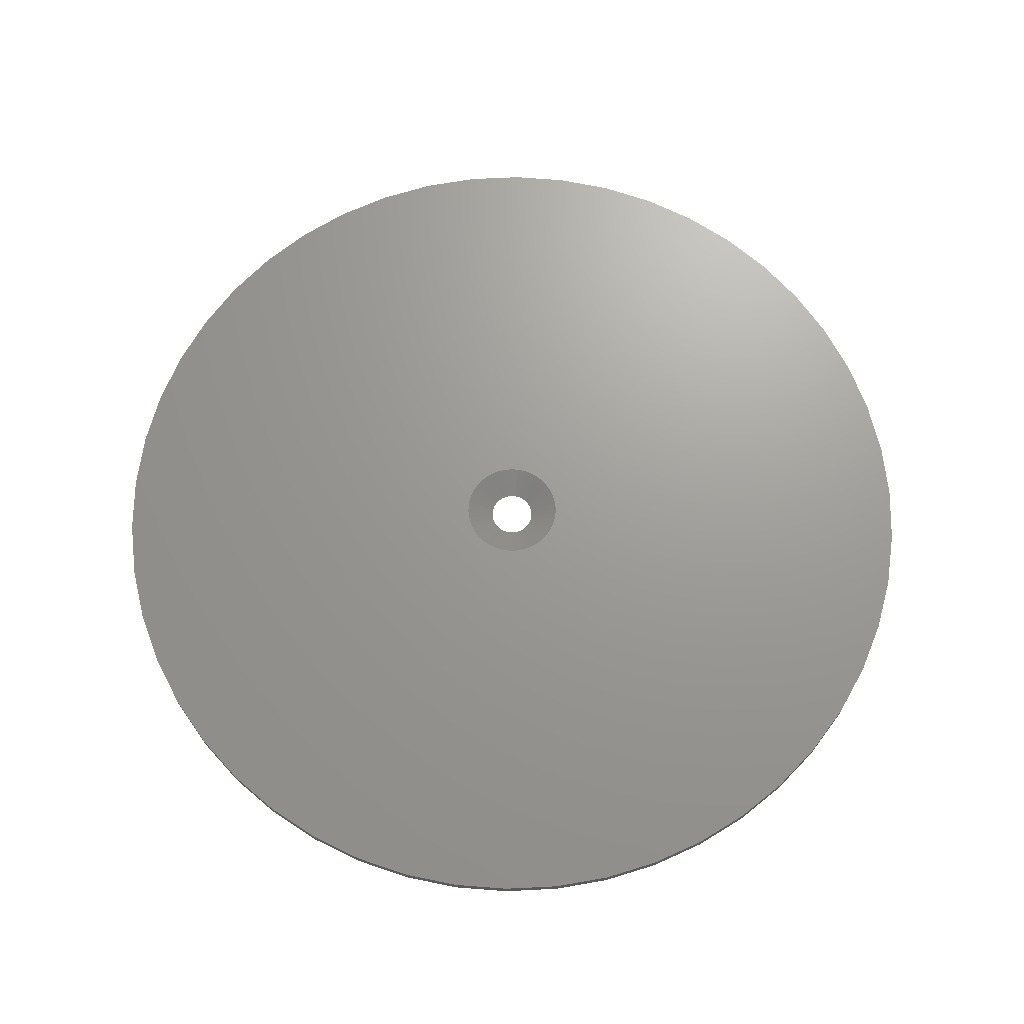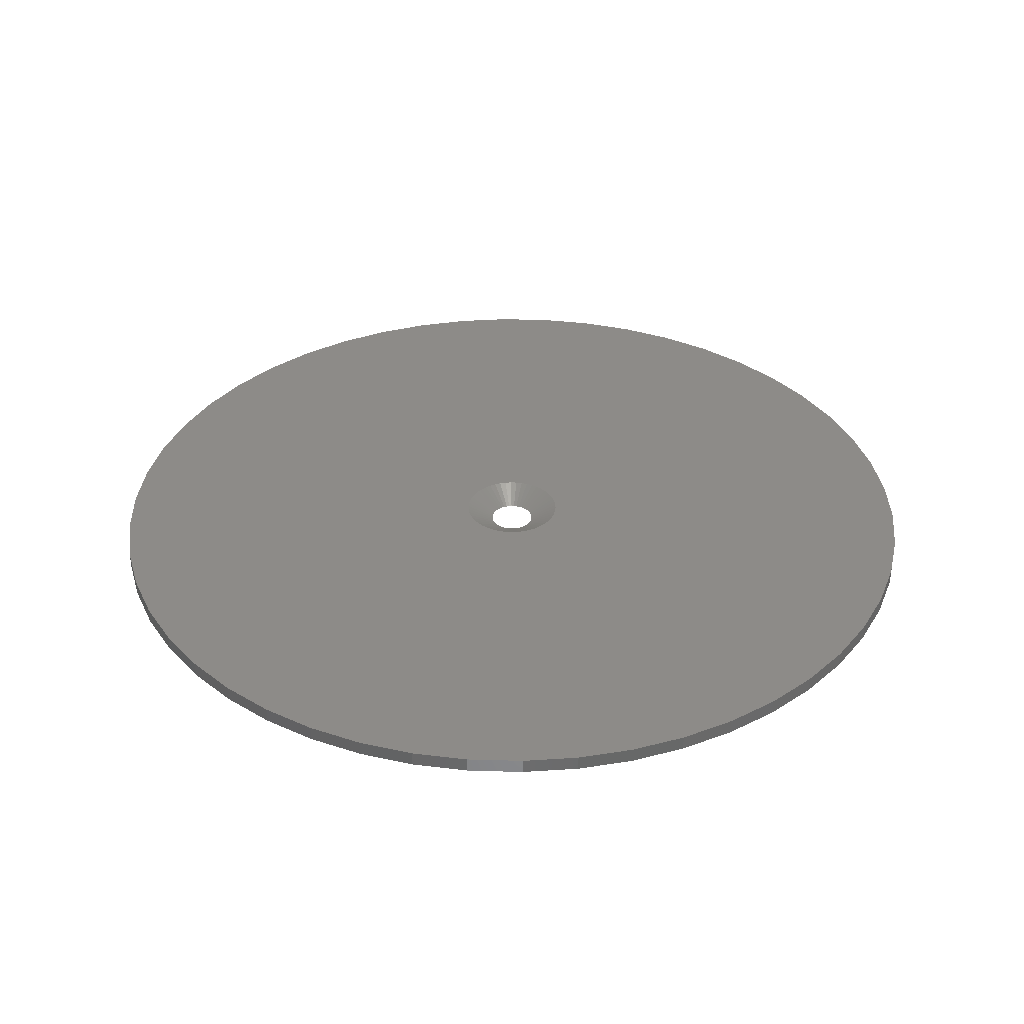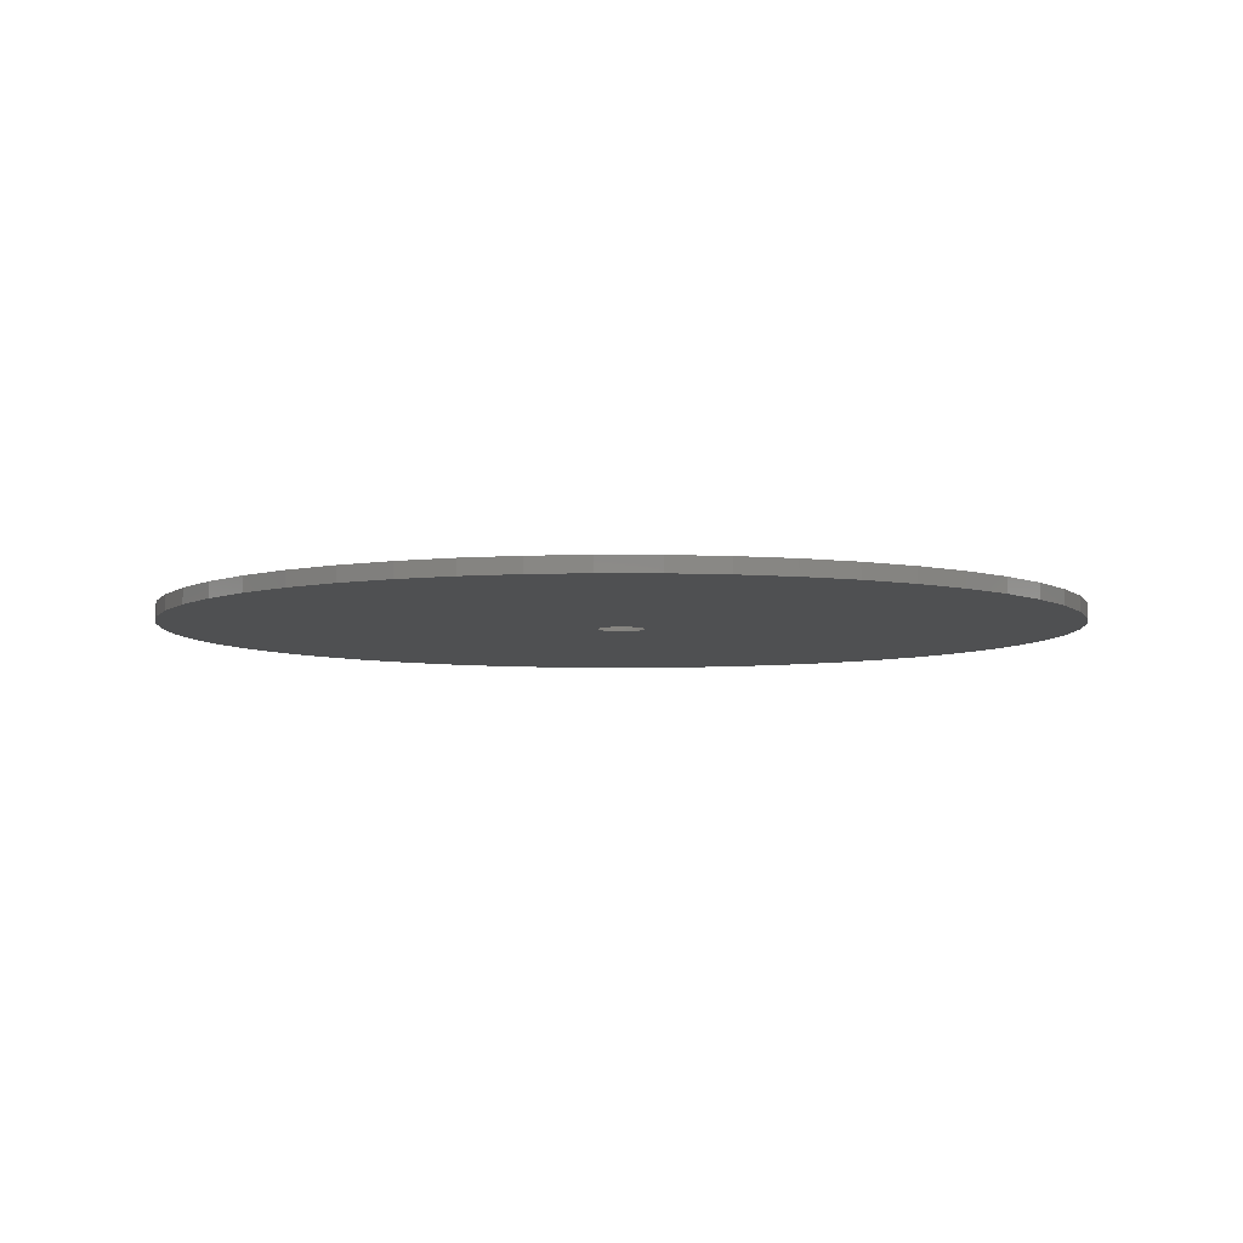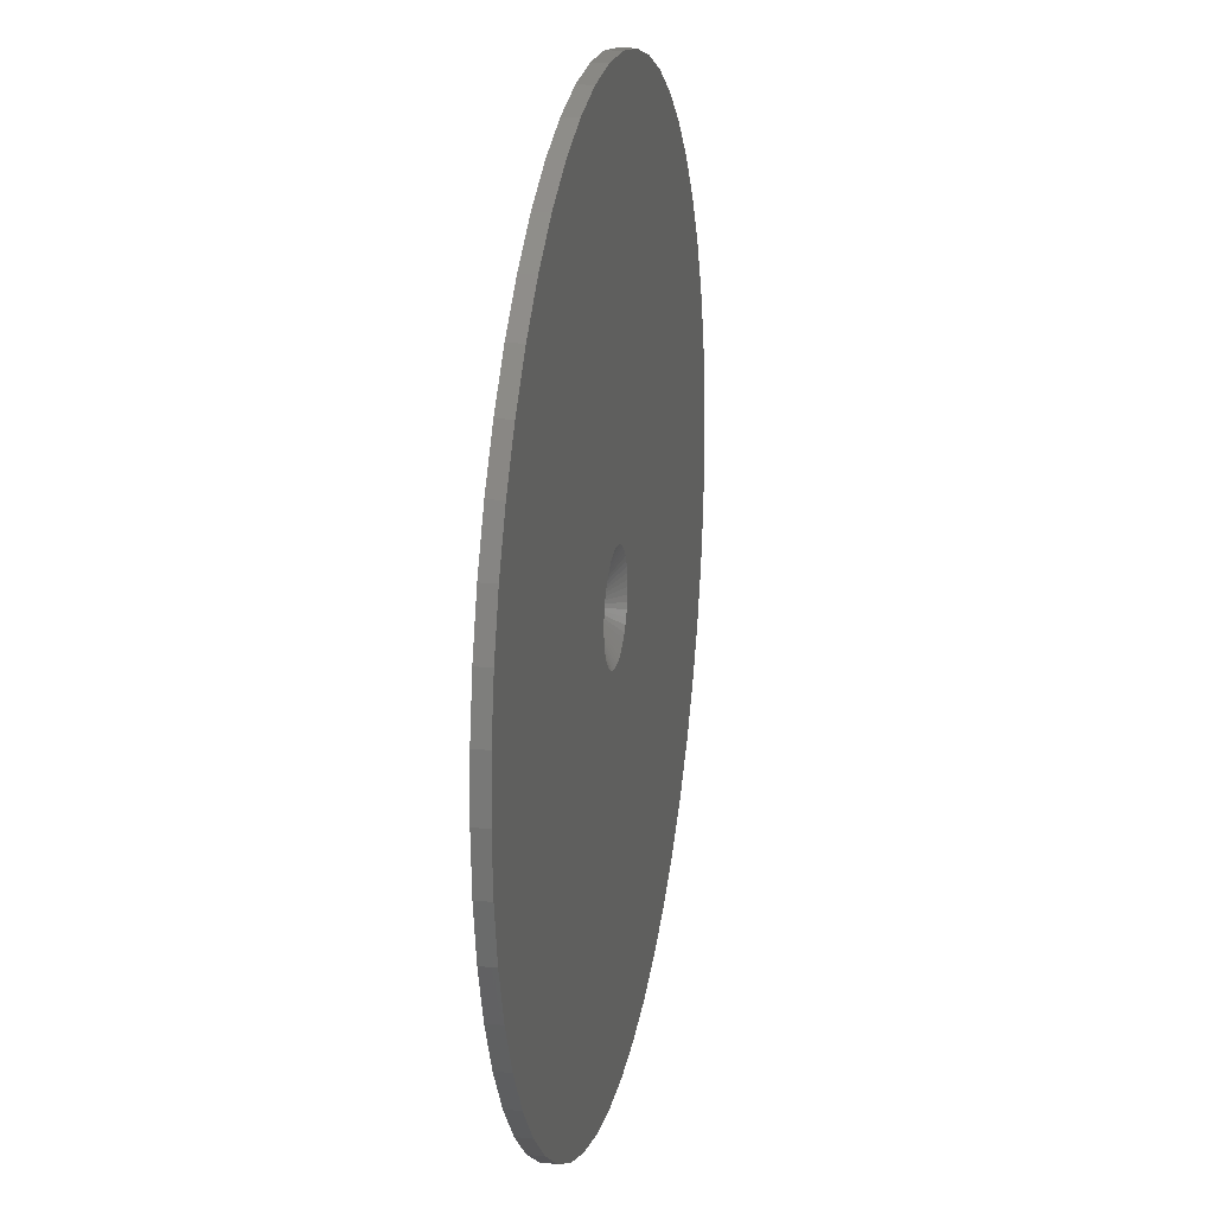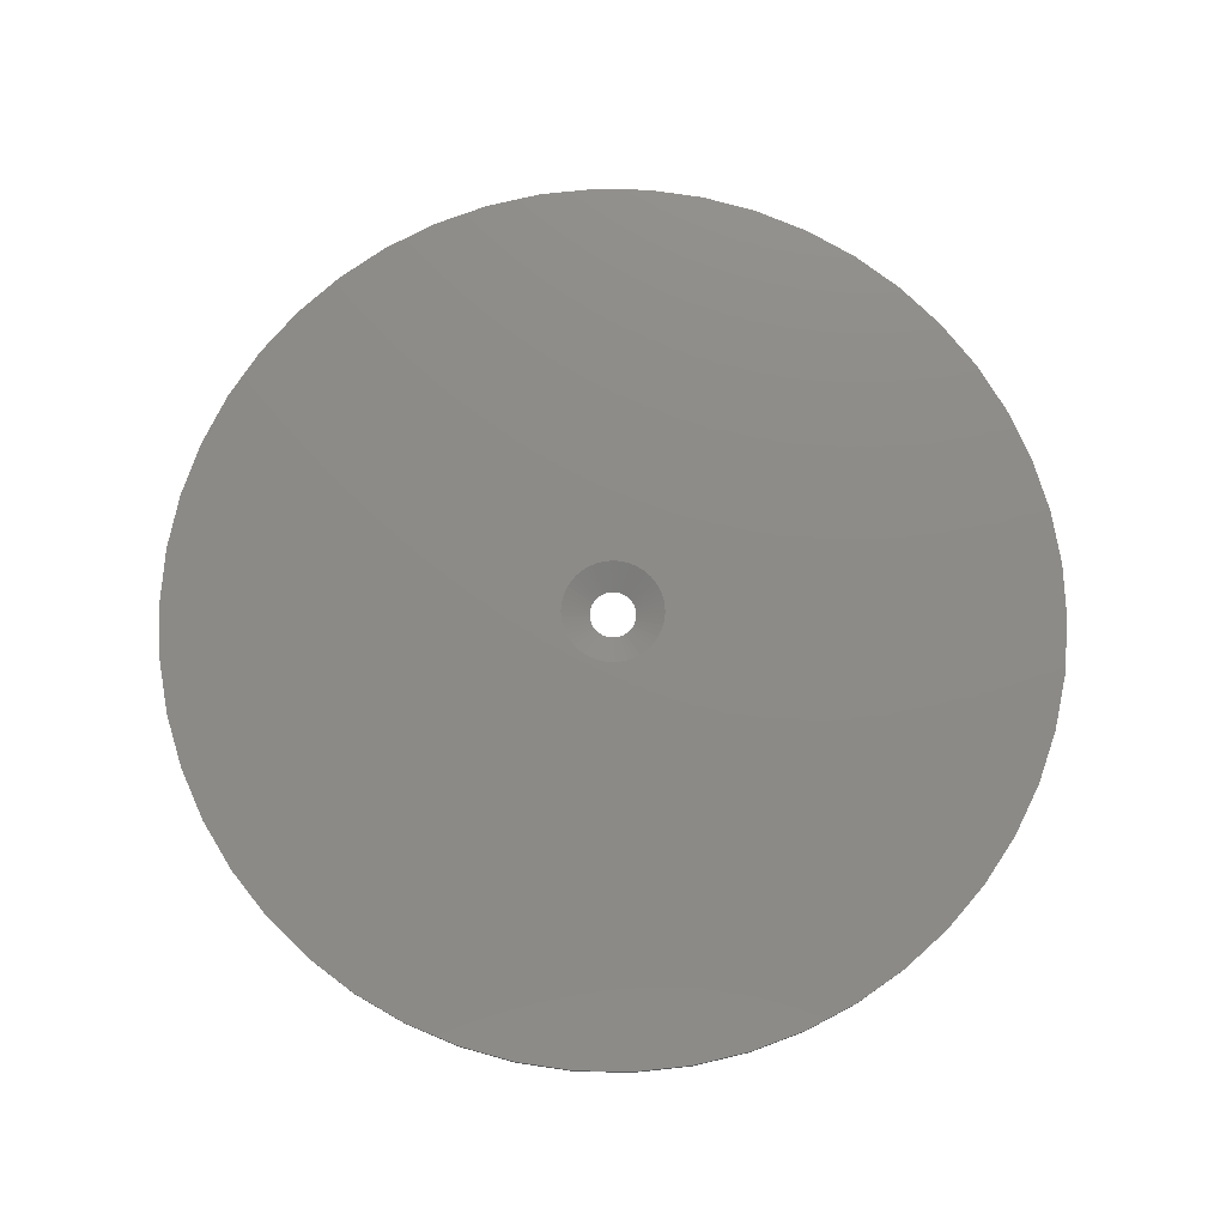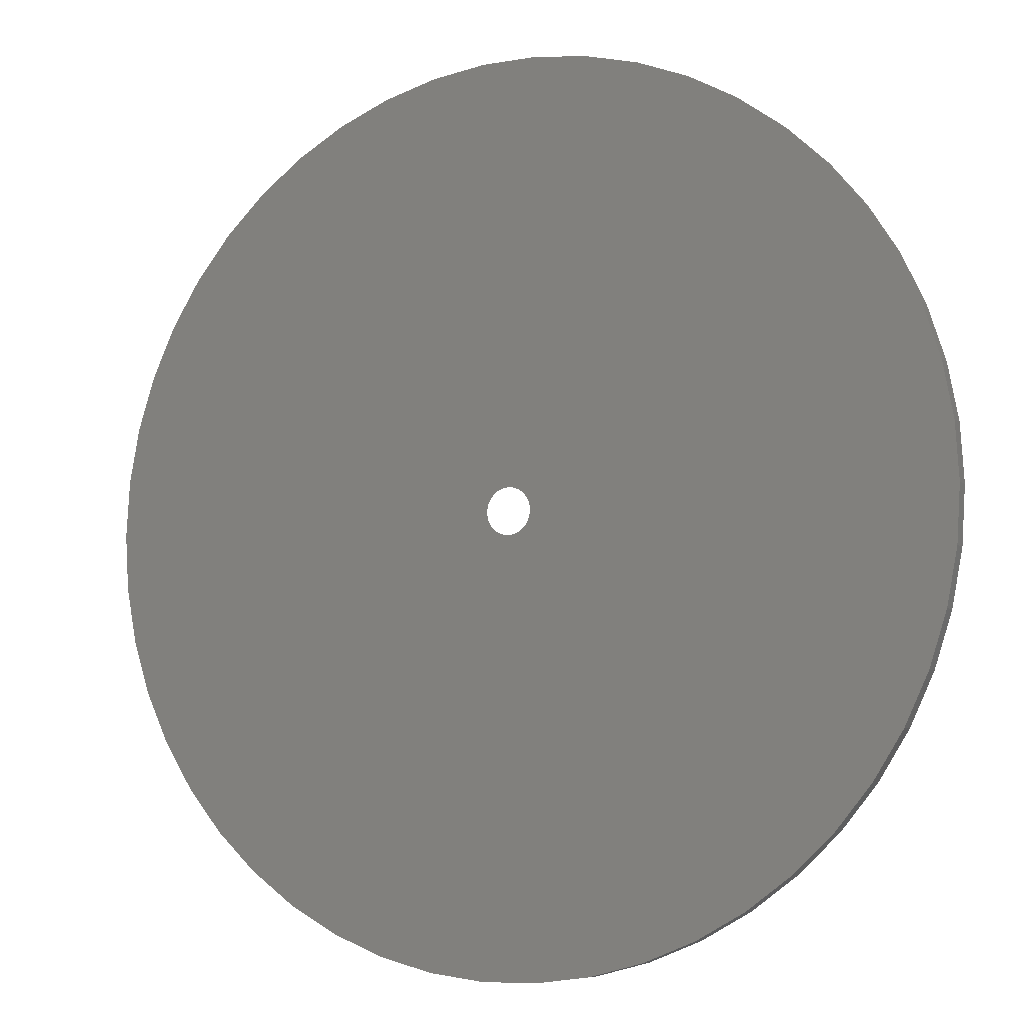
<metadata>
{"format":"stl","ext":"stl","renderer":"f3d","projection":"perspective","resolution":1024,"background":"white","views":[{"elev":69.2,"azim":-17.2,"up":"+Z"},{"elev":34.9,"azim":31.0,"up":"+Z"},{"elev":-5.9,"azim":114.5,"up":"+Z"},{"elev":19.9,"azim":-79.0,"up":"+Y"},{"elev":76.3,"azim":44.3,"up":"+Z"},{"elev":-7.3,"azim":-152.9,"up":"+Y"}]}
</metadata>
<code>
# stl→obj: 200 verts, 400 faces
v 30 0 0
v 29.76 3.76 -1
v 29.76 3.76 0
v 30 0 -1
v -30 0 -1
v -29.76 3.76 0
v -29.76 3.76 -1
v -30 0 0
v 1.884 29.94 -1
v -1.884 29.94 0
v 1.884 29.94 0
v -1.884 29.94 -1
v -1.884 -29.94 -1
v 1.884 -29.94 0
v -1.884 -29.94 0
v 1.884 -29.94 -1
v 21.87 20.54 -1
v 19.12 23.12 0
v 21.87 20.54 0
v 19.12 23.12 -1
v -19.12 23.12 -1
v -21.87 20.54 0
v -19.12 23.12 0
v -21.87 20.54 -1
v -9.271 28.53 -1
v -12.77 27.14 0
v -9.271 28.53 0
v -12.77 27.14 -1
v 27.89 11.04 0
v 26.29 14.45 -1
v 26.29 14.45 0
v 27.89 11.04 -1
v 24.27 17.63 -1
v 24.27 17.63 0
v 12.77 27.14 -1
v 9.271 28.53 0
v 12.77 27.14 0
v 9.271 28.53 -1
v 5.621 29.47 0
v 5.621 29.47 -1
v 16.07 25.33 0
v 16.07 25.33 -1
v -27.89 11.04 -1
v -26.29 14.45 0
v -26.29 14.45 -1
v -27.89 11.04 0
v -24.27 17.63 -1
v -24.27 17.63 0
v -29.06 7.461 -1
v -29.06 7.461 0
v -16.07 25.33 0
v -16.07 25.33 -1
v -5.621 29.47 -1
v -5.621 29.47 0
v 5.621 -29.47 0
v 5.621 -29.47 -1
v 9.271 -28.53 -1
v 12.77 -27.14 0
v 9.271 -28.53 0
v 12.77 -27.14 -1
v 29.06 7.461 0
v 29.06 7.461 -1
v 3.45 0 0
v 3.423 0.4324 0
v 29.76 -3.76 0
v 3.342 0.858 0
v 3.423 -0.4324 0
v 3.208 1.27 0
v 29.06 -7.461 0
v 3.023 1.662 0
v 3.342 -0.858 0
v 2.791 2.028 0
v 27.89 -11.04 0
v 2.515 2.362 0
v 3.208 -1.27 0
v 2.199 2.658 0
v 26.29 -14.45 0
v 1.849 2.913 0
v 3.023 -1.662 0
v 1.469 3.122 0
v 24.27 -17.63 0
v 1.066 3.281 0
v 2.791 -2.028 0
v 21.87 -20.54 0
v 0.6465 3.389 0
v 0.2166 3.443 0
v -0.2166 3.443 0
v -0.6465 3.389 0
v -1.066 3.281 0
v -1.469 3.122 0
v -1.849 2.913 0
v -2.199 2.658 0
v -2.515 2.362 0
v -2.791 2.028 0
v 2.515 -2.362 0
v 19.12 -23.12 0
v 2.199 -2.658 0
v 16.07 -25.33 0
v 1.849 -2.913 0
v 1.469 -3.122 0
v 1.066 -3.281 0
v 0.6465 -3.389 0
v 0.2166 -3.443 0
v -0.2166 -3.443 0
v -0.6465 -3.389 0
v -5.621 -29.47 0
v -1.066 -3.281 0
v -9.271 -28.53 0
v -1.469 -3.122 0
v -12.77 -27.14 0
v -1.849 -2.913 0
v -16.07 -25.33 0
v -2.199 -2.658 0
v -19.12 -23.12 0
v -2.515 -2.362 0
v -21.87 -20.54 0
v -2.791 -2.028 0
v -24.27 -17.63 0
v -3.023 -1.662 0
v -26.29 -14.45 0
v -3.208 -1.27 0
v -27.89 -11.04 0
v -3.342 -0.858 0
v -29.06 -7.461 0
v -3.423 -0.4324 0
v -29.76 -3.76 0
v -3.45 0 0
v -3.023 1.662 0
v -3.208 1.27 0
v -3.342 0.858 0
v -3.423 0.4324 0
v 29.76 -3.76 -1
v 24.27 -17.63 -1
v 21.87 -20.54 -1
v 29.06 -7.461 -1
v 27.89 -11.04 -1
v -21.87 -20.54 -1
v -19.12 -23.12 -1
v -26.29 -14.45 -1
v -27.89 -11.04 -1
v -24.27 -17.63 -1
v 1.55 0 -1
v 1.538 -0.1943 -1
v 1.501 -0.3855 -1
v 1.538 0.1943 -1
v 1.441 -0.5706 -1
v 26.29 -14.45 -1
v 1.358 -0.7467 -1
v 1.501 0.3855 -1
v 1.254 -0.9111 -1
v 1.13 -1.061 -1
v 19.12 -23.12 -1
v 1.441 0.5706 -1
v 0.988 -1.194 -1
v 16.07 -25.33 -1
v 0.8305 -1.309 -1
v 1.358 0.7467 -1
v 0.66 -1.402 -1
v 0.479 -1.474 -1
v 1.254 0.9111 -1
v 0.2904 -1.523 -1
v 1.13 1.061 -1
v 0.09732 -1.547 -1
v -0.09732 -1.547 -1
v -0.2904 -1.523 -1
v -5.621 -29.47 -1
v -0.479 -1.474 -1
v -9.271 -28.53 -1
v -0.66 -1.402 -1
v -12.77 -27.14 -1
v -0.8305 -1.309 -1
v -16.07 -25.33 -1
v -0.988 -1.194 -1
v -1.13 -1.061 -1
v 0.988 1.194 -1
v 0.8305 1.309 -1
v 0.66 1.402 -1
v 0.479 1.474 -1
v 0.2904 1.523 -1
v 0.09732 1.547 -1
v -0.09732 1.547 -1
v -0.2904 1.523 -1
v -0.479 1.474 -1
v -0.66 1.402 -1
v -0.8305 1.309 -1
v -0.988 1.194 -1
v -1.13 1.061 -1
v -1.254 0.9111 -1
v -1.358 0.7467 -1
v -1.441 0.5706 -1
v -1.501 0.3855 -1
v -1.538 0.1943 -1
v -1.55 0 -1
v -1.254 -0.9111 -1
v -1.358 -0.7467 -1
v -1.441 -0.5706 -1
v -1.501 -0.3855 -1
v -29.06 -7.461 -1
v -1.538 -0.1943 -1
v -29.76 -3.76 -1
f 1 2 3
f 2 1 4
f 5 6 7
f 6 5 8
f 9 10 11
f 10 9 12
f 13 14 15
f 14 13 16
f 17 18 19
f 18 17 20
f 21 22 23
f 22 21 24
f 25 26 27
f 26 25 28
f 29 30 31
f 30 29 32
f 31 33 34
f 33 31 30
f 35 36 37
f 36 35 38
f 38 39 36
f 39 38 40
f 20 41 18
f 41 20 42
f 43 44 45
f 44 43 46
f 47 22 24
f 22 47 48
f 49 46 43
f 46 49 50
f 28 51 26
f 51 28 52
f 53 27 54
f 27 53 25
f 16 55 14
f 55 16 56
f 57 58 59
f 58 57 60
f 61 32 29
f 32 61 62
f 3 62 61
f 62 3 2
f 34 17 19
f 17 34 33
f 40 11 39
f 11 40 9
f 42 37 41
f 37 42 35
f 45 48 47
f 48 45 44
f 7 50 49
f 50 7 6
f 63 1 3
f 64 3 61
f 1 63 65
f 66 61 29
f 67 65 63
f 68 29 31
f 65 67 69
f 70 31 34
f 71 69 67
f 72 34 19
f 69 71 73
f 74 19 18
f 75 73 71
f 76 18 41
f 73 75 77
f 78 41 37
f 79 77 75
f 80 37 36
f 77 79 81
f 82 36 39
f 83 81 79
f 81 83 84
f 3 64 63
f 61 66 64
f 29 68 66
f 31 70 68
f 34 72 70
f 19 74 72
f 18 76 74
f 85 39 11
f 41 78 76
f 37 80 78
f 36 82 80
f 39 85 82
f 11 86 85
f 11 87 86
f 10 87 11
f 87 10 88
f 54 88 10
f 88 54 89
f 27 89 54
f 89 27 90
f 26 90 27
f 90 26 91
f 51 91 26
f 91 51 92
f 23 92 51
f 92 23 93
f 22 93 23
f 93 22 94
f 95 84 83
f 84 95 96
f 97 96 95
f 96 97 98
f 99 98 97
f 98 99 58
f 100 58 99
f 58 100 59
f 101 59 100
f 59 101 55
f 102 55 101
f 55 102 14
f 103 14 102
f 104 14 103
f 15 104 105
f 106 105 107
f 108 107 109
f 110 109 111
f 104 15 14
f 112 111 113
f 114 113 115
f 116 115 117
f 118 117 119
f 120 119 121
f 122 121 123
f 124 123 125
f 126 125 127
f 48 94 22
f 105 106 15
f 94 48 128
f 107 108 106
f 44 128 48
f 109 110 108
f 128 44 129
f 111 112 110
f 46 129 44
f 113 114 112
f 129 46 130
f 115 116 114
f 50 130 46
f 117 118 116
f 130 50 131
f 119 120 118
f 6 131 50
f 121 122 120
f 131 6 127
f 123 124 122
f 8 127 6
f 125 126 124
f 127 8 126
f 52 23 51
f 23 52 21
f 12 54 10
f 54 12 53
f 65 4 1
f 4 65 132
f 84 133 81
f 133 84 134
f 73 135 69
f 135 73 136
f 69 132 65
f 132 69 135
f 137 114 116
f 114 137 138
f 139 122 140
f 122 139 120
f 137 118 141
f 118 137 116
f 142 4 132
f 143 132 135
f 4 142 2
f 144 135 136
f 145 2 142
f 146 136 147
f 2 145 62
f 148 147 133
f 149 62 145
f 150 133 134
f 62 149 32
f 151 134 152
f 153 32 149
f 154 152 155
f 32 153 30
f 156 155 60
f 157 30 153
f 158 60 57
f 30 157 33
f 159 57 56
f 160 33 157
f 161 56 16
f 33 160 17
f 162 17 160
f 132 143 142
f 135 144 143
f 136 146 144
f 147 148 146
f 133 150 148
f 134 151 150
f 152 154 151
f 155 156 154
f 60 158 156
f 57 159 158
f 56 161 159
f 16 163 161
f 16 164 163
f 13 164 16
f 164 13 165
f 166 165 13
f 165 166 167
f 168 167 166
f 167 168 169
f 170 169 168
f 169 170 171
f 172 171 170
f 171 172 173
f 138 173 172
f 137 174 138
f 173 138 174
f 17 162 20
f 175 20 162
f 20 175 42
f 176 42 175
f 42 176 35
f 177 35 176
f 35 177 38
f 178 38 177
f 38 178 40
f 179 40 178
f 40 179 9
f 180 9 179
f 181 9 180
f 12 181 182
f 53 182 183
f 25 183 184
f 28 184 185
f 52 185 186
f 21 186 187
f 24 187 188
f 47 188 189
f 45 189 190
f 43 190 191
f 49 191 192
f 181 12 9
f 7 192 193
f 174 137 194
f 141 194 137
f 182 53 12
f 194 141 195
f 183 25 53
f 139 195 141
f 184 28 25
f 195 139 196
f 185 52 28
f 140 196 139
f 186 21 52
f 196 140 197
f 187 24 21
f 198 197 140
f 188 47 24
f 197 198 199
f 189 45 47
f 200 199 198
f 190 43 45
f 199 200 193
f 191 49 43
f 5 193 200
f 192 7 49
f 193 5 7
f 60 98 58
f 98 60 155
f 81 147 77
f 147 81 133
f 168 106 108
f 106 168 166
f 140 124 198
f 124 140 122
f 56 59 55
f 59 56 57
f 77 136 73
f 136 77 147
f 166 15 106
f 15 166 13
f 170 108 110
f 108 170 168
f 141 120 139
f 120 141 118
f 198 126 200
f 126 198 124
f 200 8 5
f 8 200 126
f 152 84 96
f 84 152 134
f 155 96 98
f 96 155 152
f 172 110 112
f 110 172 170
f 138 112 114
f 112 138 172
f 142 63 145
f 125 199 127
f 164 103 163
f 103 164 104
f 75 71 146
f 174 194 115
f 191 130 131
f 190 129 130
f 74 76 162
f 145 64 149
f 95 150 151
f 100 99 156
f 100 156 158
f 111 171 113
f 199 193 127
f 188 93 94
f 187 186 92
f 80 82 178
f 179 85 86
f 162 76 175
f 70 72 160
f 160 74 162
f 66 68 153
f 64 66 149
f 63 64 145
f 71 67 144
f 63 142 143
f 100 158 159
f 101 100 159
f 97 95 151
f 119 196 121
f 104 164 165
f 171 173 113
f 113 174 115
f 115 194 117
f 121 196 123
f 191 190 130
f 183 182 88
f 183 89 90
f 188 94 128
f 177 80 178
f 76 78 176
f 157 70 160
f 71 144 146
f 79 75 146
f 95 83 150
f 83 79 150
f 102 161 103
f 103 161 163
f 99 97 156
f 197 199 125
f 173 174 113
f 167 169 109
f 109 171 111
f 105 167 107
f 117 194 119
f 192 191 131
f 179 86 180
f 86 181 180
f 181 86 87
f 190 128 129
f 178 85 179
f 82 85 178
f 175 76 176
f 78 80 176
f 149 66 153
f 72 74 160
f 68 70 153
f 153 70 157
f 67 63 143
f 67 143 144
f 79 146 148
f 79 148 150
f 102 101 159
f 102 159 161
f 97 151 154
f 97 154 156
f 196 197 123
f 123 197 125
f 169 171 109
f 104 165 105
f 165 167 105
f 107 167 109
f 194 195 119
f 195 196 119
f 193 192 127
f 192 131 127
f 186 185 92
f 185 91 92
f 185 90 91
f 182 87 88
f 181 87 182
f 188 187 93
f 187 92 93
f 190 189 128
f 189 188 128
f 176 80 177
f 183 88 89
f 185 184 90
f 184 183 90

</code>
